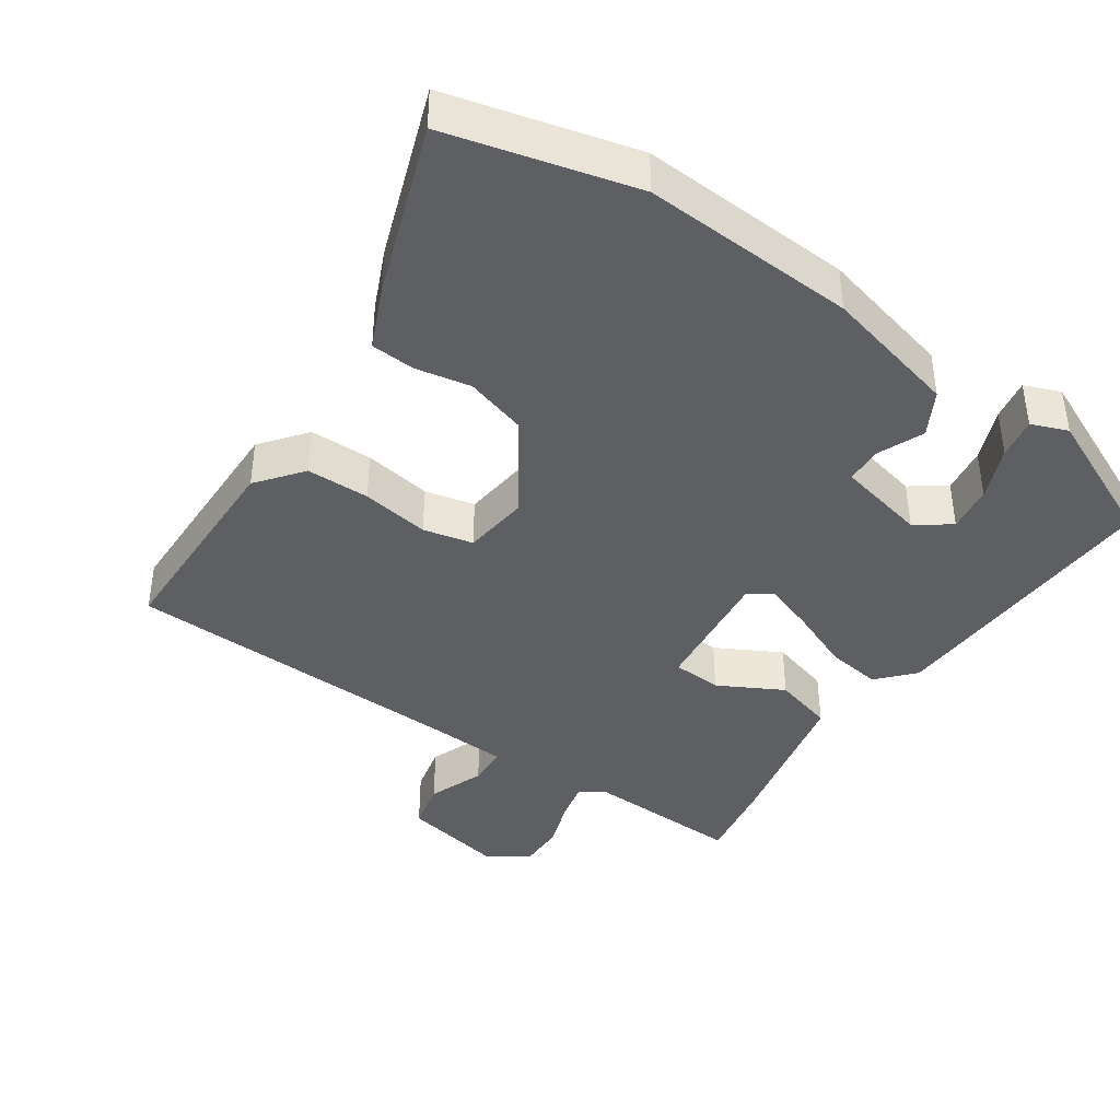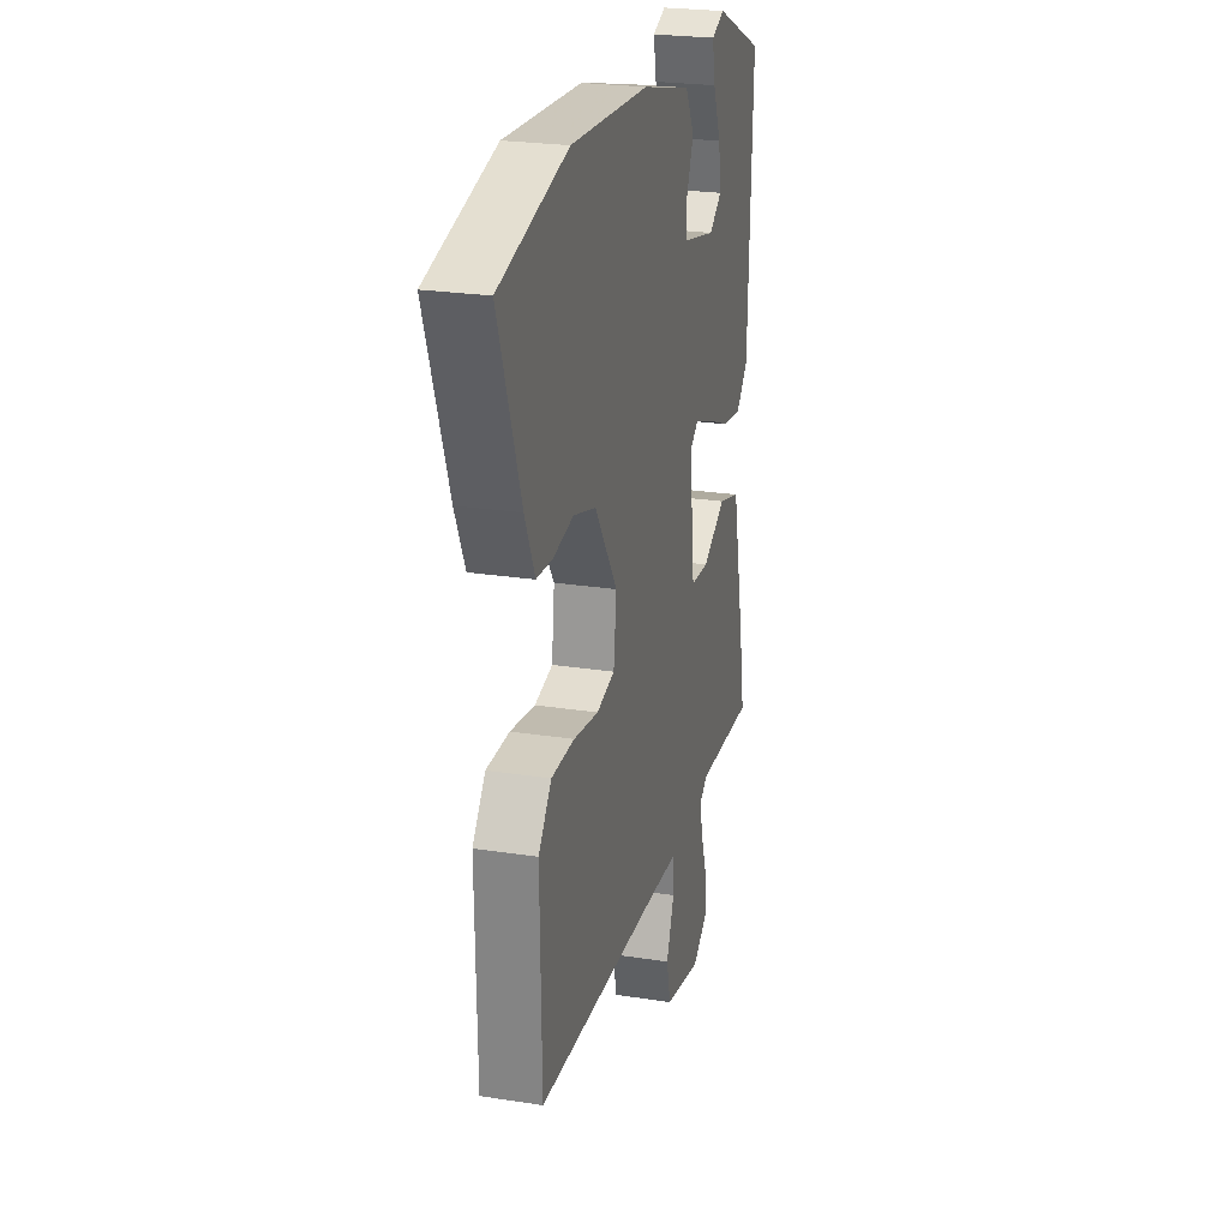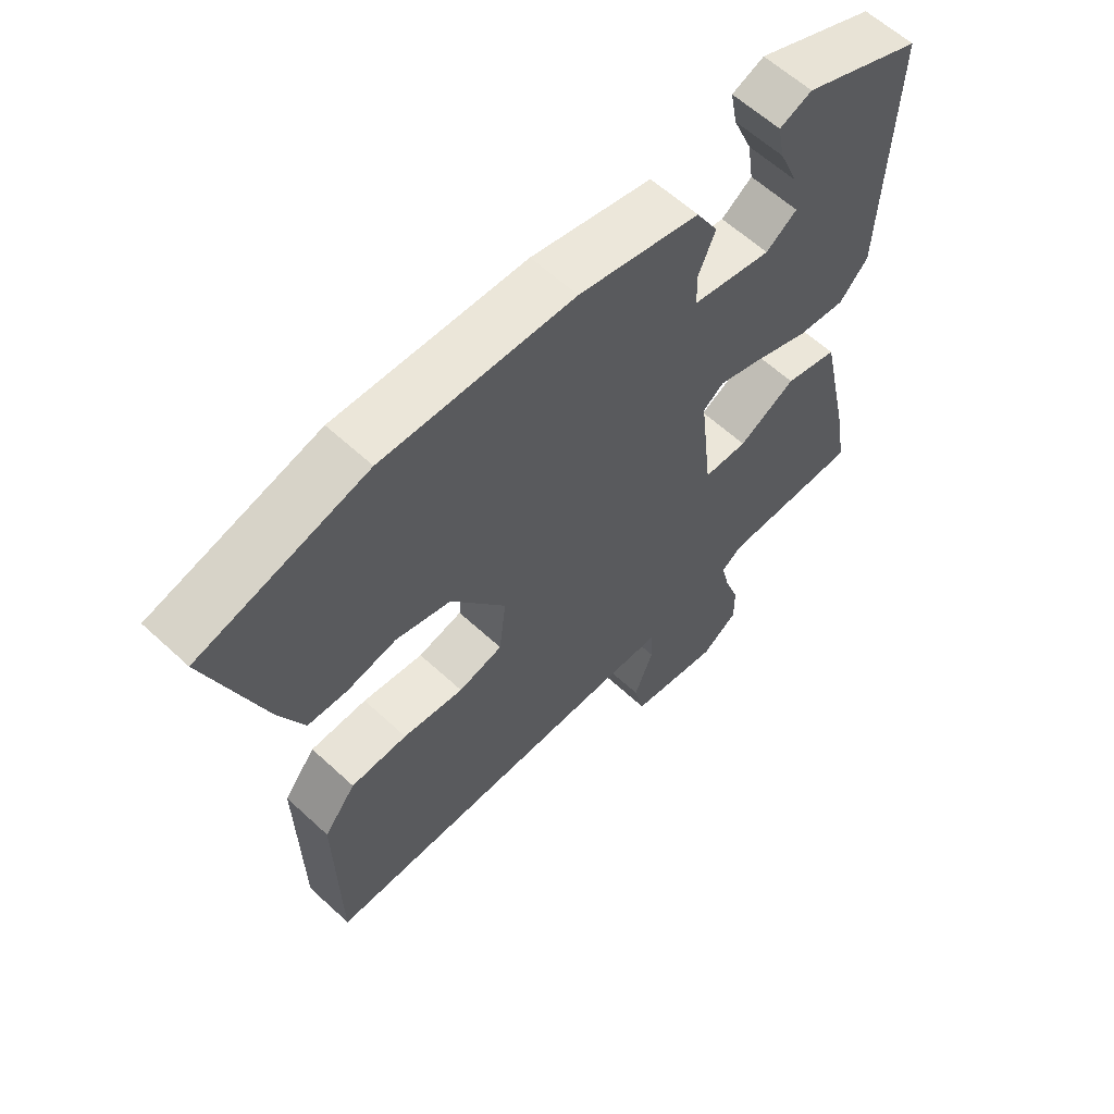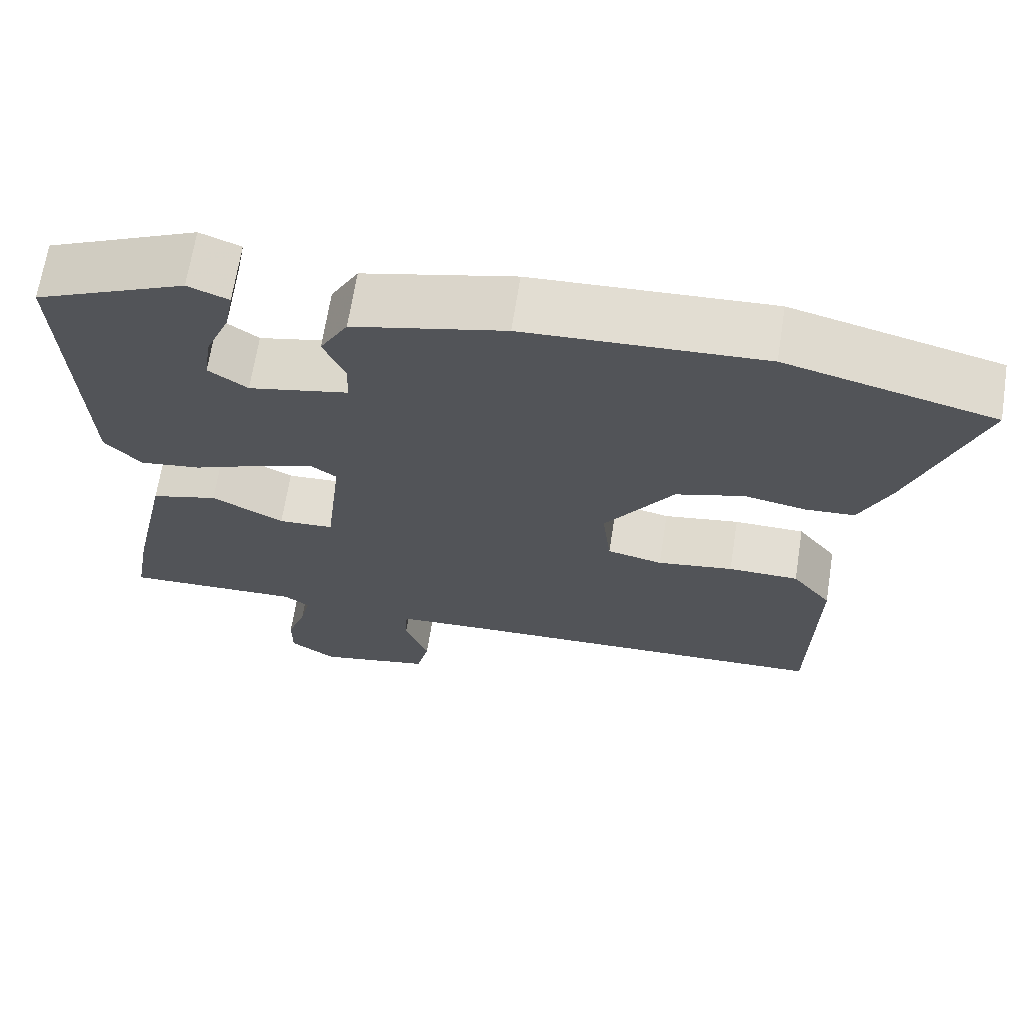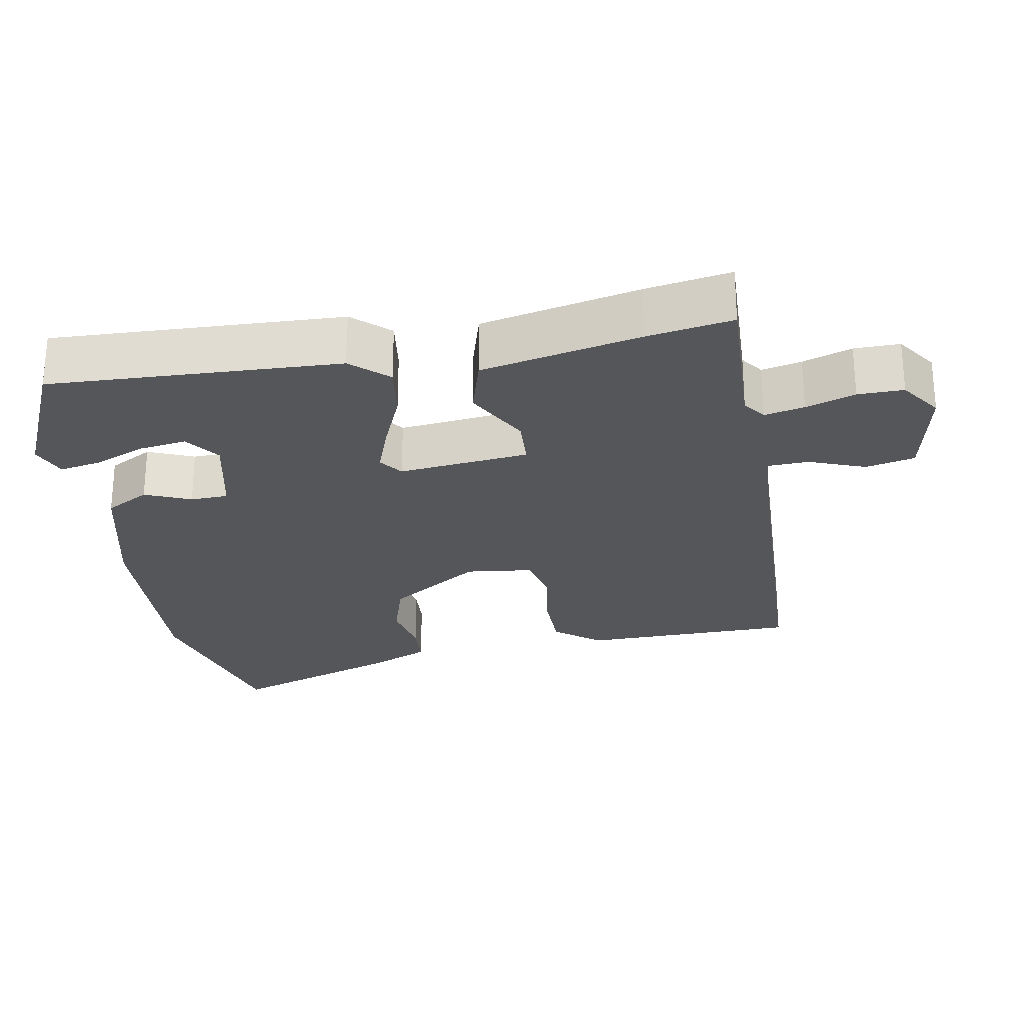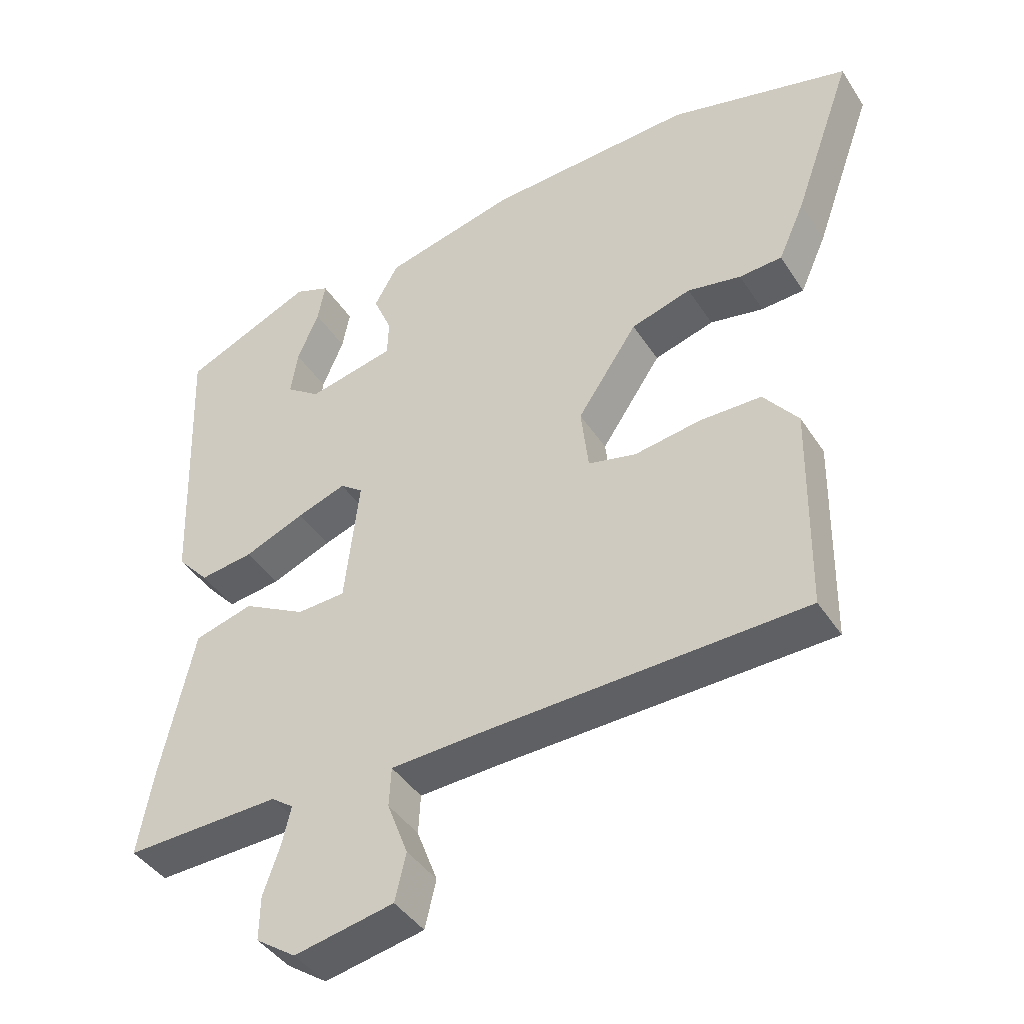
<metadata>
{"format":"obj","ext":"obj","renderer":"f3d","projection":"perspective","resolution":1024,"background":"white","views":[{"elev":-40.7,"azim":-34.5,"up":"+Y"},{"elev":24.4,"azim":-75.6,"up":"+Z"},{"elev":60.9,"azim":-46.7,"up":"+Z"},{"elev":67.3,"azim":-171.1,"up":"+Z"},{"elev":-25.7,"azim":100.0,"up":"+Y"},{"elev":-42.0,"azim":-149.7,"up":"+Z"}]}
</metadata>
<code>
v -0.505 0.07 -0.467
v -0.51 0.07 -0.165
v -0.46 0.07 -0.101
v -0.371 0.07 -0.1
v -0.275 0.07 -0.115
v -0.205 0.07 -0.099
v -0.194 0.07 -0.005
v -0.281 0.07 0.125
v -0.368 0.07 0.151
v -0.446 0.07 0.136
v -0.508 0.07 0.14
v -0.546 0.07 0.225
v -0.632 0.07 0.466
v -0.37 0.07 0.533
v -0.07 0.07 0.517
v 0.121 0.07 0.47
v 0.156 0.07 0.408
v 0.129 0.07 0.344
v 0.131 0.07 0.291
v 0.257 0.07 0.263
v 0.306 0.07 0.298
v 0.296 0.07 0.364
v 0.265 0.07 0.438
v 0.254 0.07 0.496
v 0.305 0.07 0.516
v 0.494 0.07 0.432
v 0.479 0.07 0.026
v 0.433 0.07 -0.025
v 0.355 0.07 -0.014
v 0.268 0.07 0.022
v 0.197 0.07 0.047
v 0.164 0.07 0.023
v 0.185 0.07 -0.16
v 0.255 0.07 -0.164
v 0.346 0.07 -0.115
v 0.431 0.07 -0.139
v 0.48 0.07 -0.361
v 0.501 0.07 -0.48
v 0.276 0.07 -0.472
v 0.244 0.07 -0.495
v 0.257 0.07 -0.551
v 0.281 0.07 -0.62
v 0.282 0.07 -0.684
v 0.224 0.07 -0.724
v 0.08 0.07 -0.695
v 0.064 0.07 -0.626
v 0.094 0.07 -0.547
v 0.091 0.07 -0.49
v -0.024 0.07 -0.484
v -0.505 0 -0.467
v -0.51 0 -0.165
v -0.46 0 -0.101
v -0.371 0 -0.1
v -0.275 0 -0.115
v -0.205 0 -0.099
v -0.194 0 -0.005
v -0.281 0 0.125
v -0.368 0 0.151
v -0.446 0 0.136
v -0.508 0 0.14
v -0.546 0 0.225
v -0.632 0 0.466
v -0.37 0 0.533
v -0.07 0 0.517
v 0.121 0 0.47
v 0.156 0 0.408
v 0.129 0 0.344
v 0.131 0 0.291
v 0.257 0 0.263
v 0.306 0 0.298
v 0.296 0 0.364
v 0.265 0 0.438
v 0.254 0 0.496
v 0.305 0 0.516
v 0.494 0 0.432
v 0.479 0 0.026
v 0.433 0 -0.025
v 0.355 0 -0.014
v 0.268 0 0.022
v 0.197 0 0.047
v 0.164 0 0.023
v 0.185 0 -0.16
v 0.255 0 -0.164
v 0.346 0 -0.115
v 0.431 0 -0.139
v 0.48 0 -0.361
v 0.501 0 -0.48
v 0.276 0 -0.472
v 0.244 0 -0.495
v 0.257 0 -0.551
v 0.281 0 -0.62
v 0.282 0 -0.684
v 0.224 0 -0.724
v 0.08 0 -0.695
v 0.064 0 -0.626
v 0.094 0 -0.547
v 0.091 0 -0.49
v -0.024 0 -0.484
f 45 46 47
f 44 45 47
f 43 44 47
f 42 43 47
f 41 42 47
f 40 41 47 48
f 39 40 48 49
f 37 38 39
f 36 37 39
f 35 36 39
f 34 35 39
f 49 1 2
f 39 49 2
f 34 39 2
f 33 34 2
f 28 29 30
f 27 28 30
f 26 27 30
f 26 30 31
f 24 25 26
f 23 24 26
f 22 23 26
f 21 22 26
f 26 31 32
f 21 26 32
f 20 21 32
f 16 17 18
f 15 16 18
f 14 15 18
f 13 14 18
f 12 13 18
f 11 12 18
f 10 11 18
f 9 10 18
f 8 9 18 19
f 19 20 32
f 8 19 32
f 7 8 32
f 2 3 4 5
f 33 2 5
f 33 5 6
f 6 7 32 33
f 96 95 94
f 96 94 93
f 96 93 92
f 96 92 91
f 96 91 90
f 97 96 90 89
f 98 97 89 88
f 88 87 86
f 88 86 85
f 88 85 84
f 88 84 83
f 51 50 98
f 51 98 88
f 51 88 83
f 51 83 82
f 79 78 77
f 79 77 76
f 79 76 75
f 80 79 75
f 75 74 73
f 75 73 72
f 75 72 71
f 75 71 70
f 81 80 75
f 81 75 70
f 81 70 69
f 67 66 65
f 67 65 64
f 67 64 63
f 67 63 62
f 67 62 61
f 67 61 60
f 67 60 59
f 67 59 58
f 68 67 58 57
f 81 69 68
f 81 68 57
f 81 57 56
f 54 53 52 51
f 54 51 82
f 55 54 82
f 82 81 56 55
f 1 50 51 2
f 2 51 52 3
f 3 52 53 4
f 4 53 54 5
f 5 54 55 6
f 6 55 56 7
f 7 56 57 8
f 8 57 58 9
f 9 58 59 10
f 10 59 60 11
f 11 60 61 12
f 12 61 62 13
f 13 62 63 14
f 14 63 64 15
f 15 64 65 16
f 16 65 66 17
f 17 66 67 18
f 18 67 68 19
f 19 68 69 20
f 20 69 70 21
f 21 70 71 22
f 22 71 72 23
f 23 72 73 24
f 24 73 74 25
f 25 74 75 26
f 26 75 76 27
f 27 76 77 28
f 28 77 78 29
f 29 78 79 30
f 30 79 80 31
f 31 80 81 32
f 32 81 82 33
f 33 82 83 34
f 34 83 84 35
f 35 84 85 36
f 36 85 86 37
f 37 86 87 38
f 38 87 88 39
f 39 88 89 40
f 40 89 90 41
f 41 90 91 42
f 42 91 92 43
f 43 92 93 44
f 44 93 94 45
f 45 94 95 46
f 46 95 96 47
f 47 96 97 48
f 48 97 98 49
f 49 98 50 1

</code>
